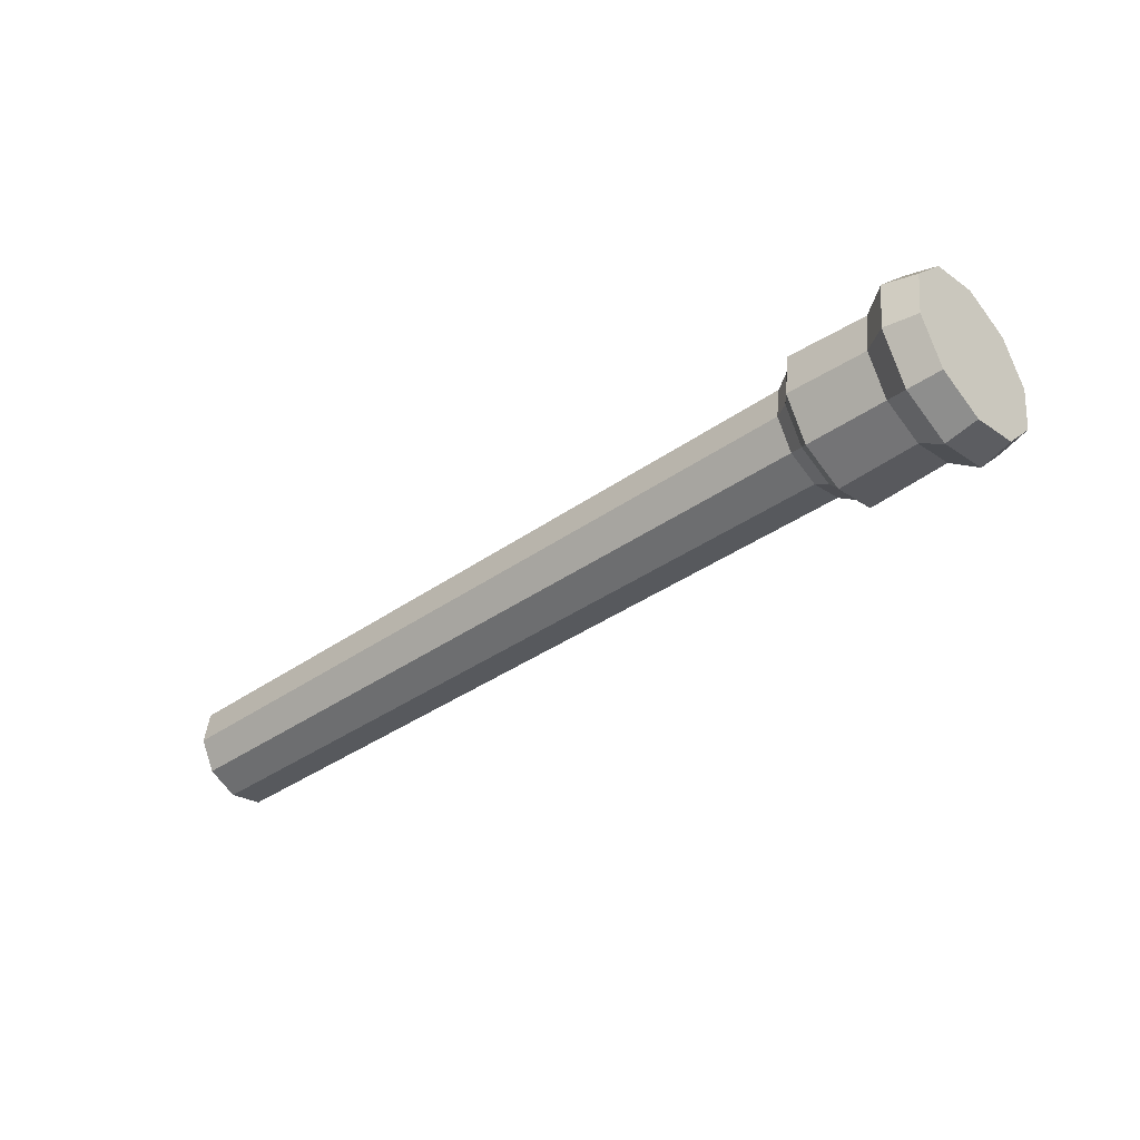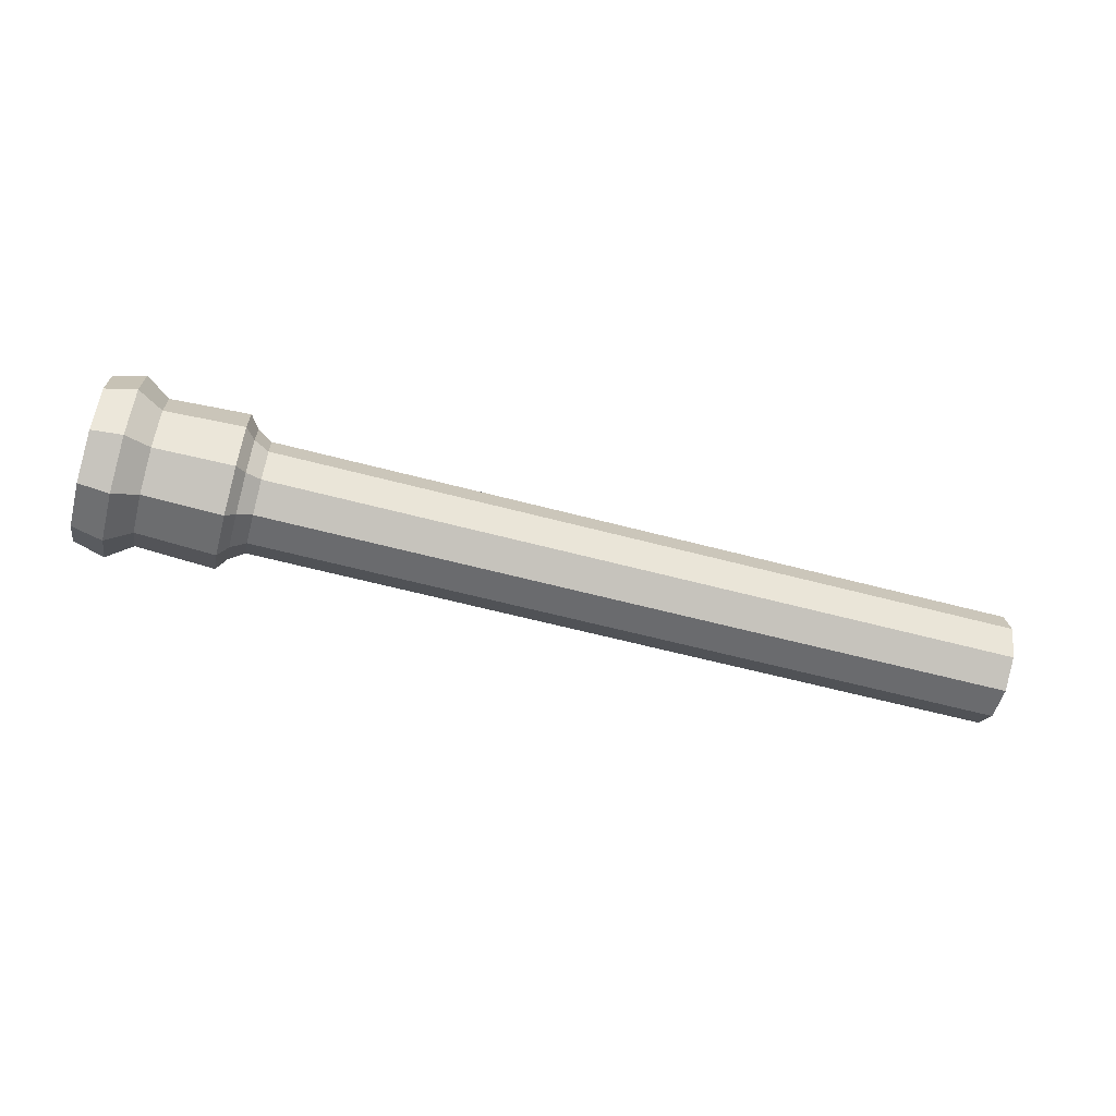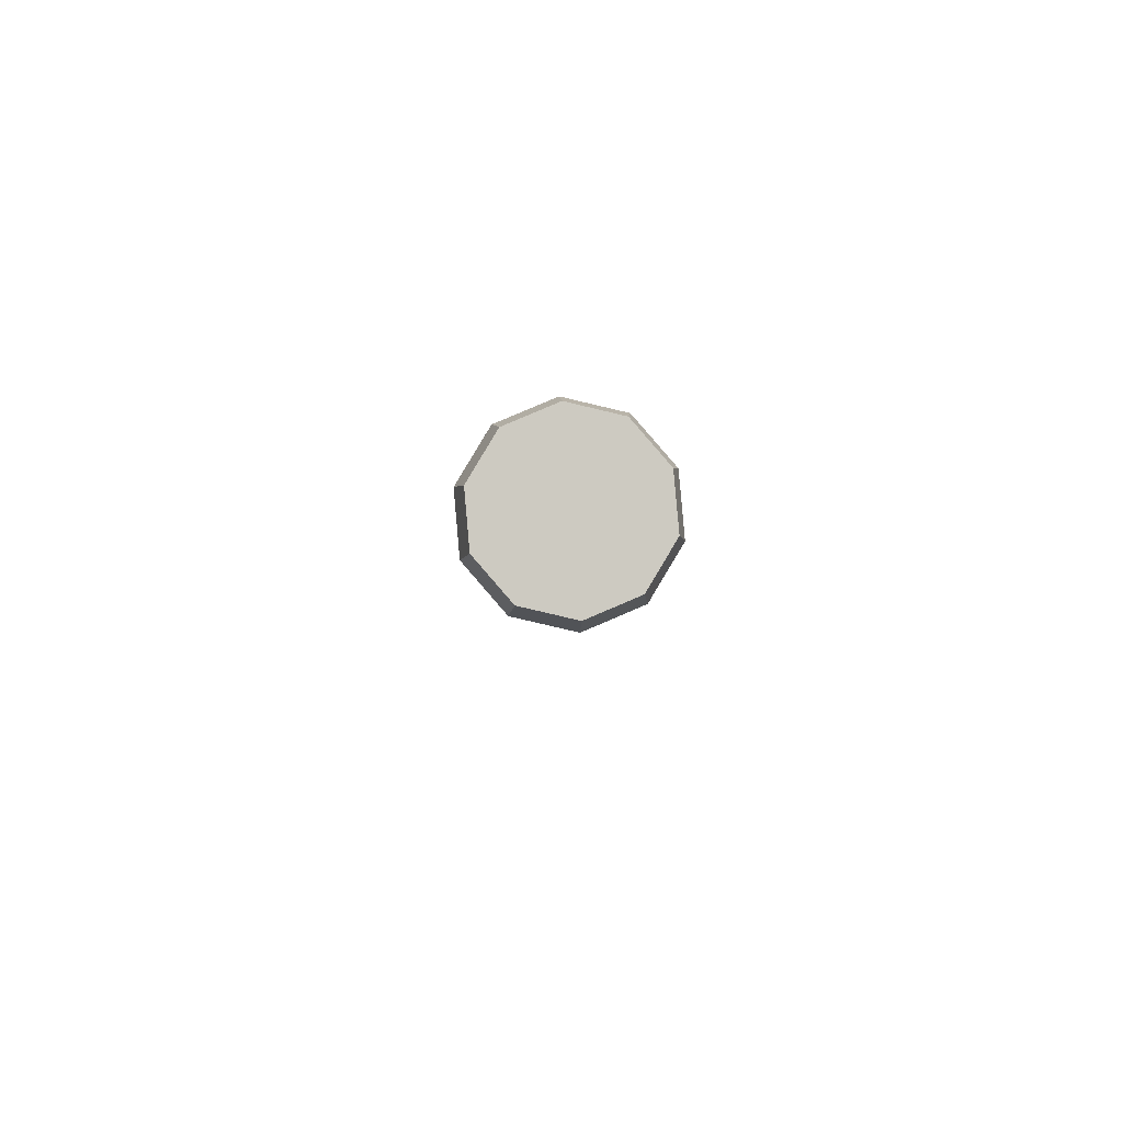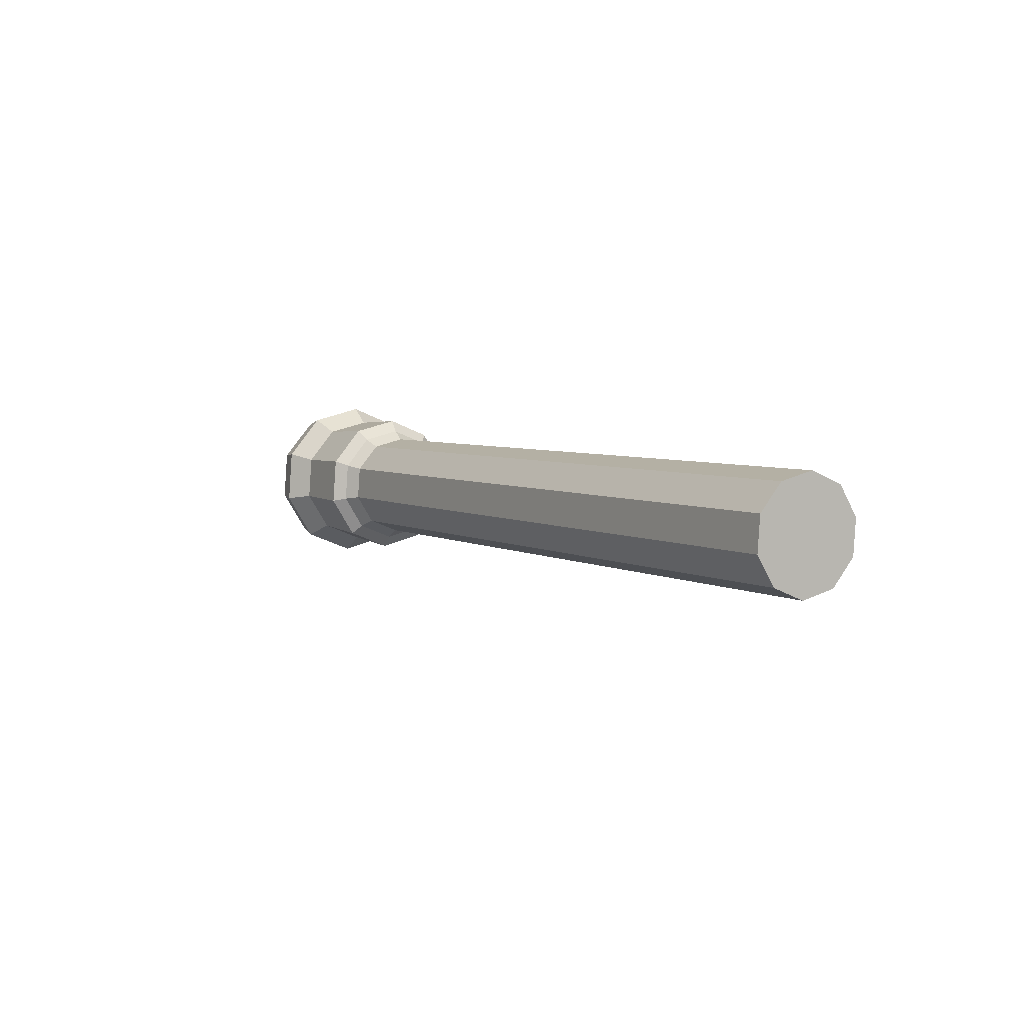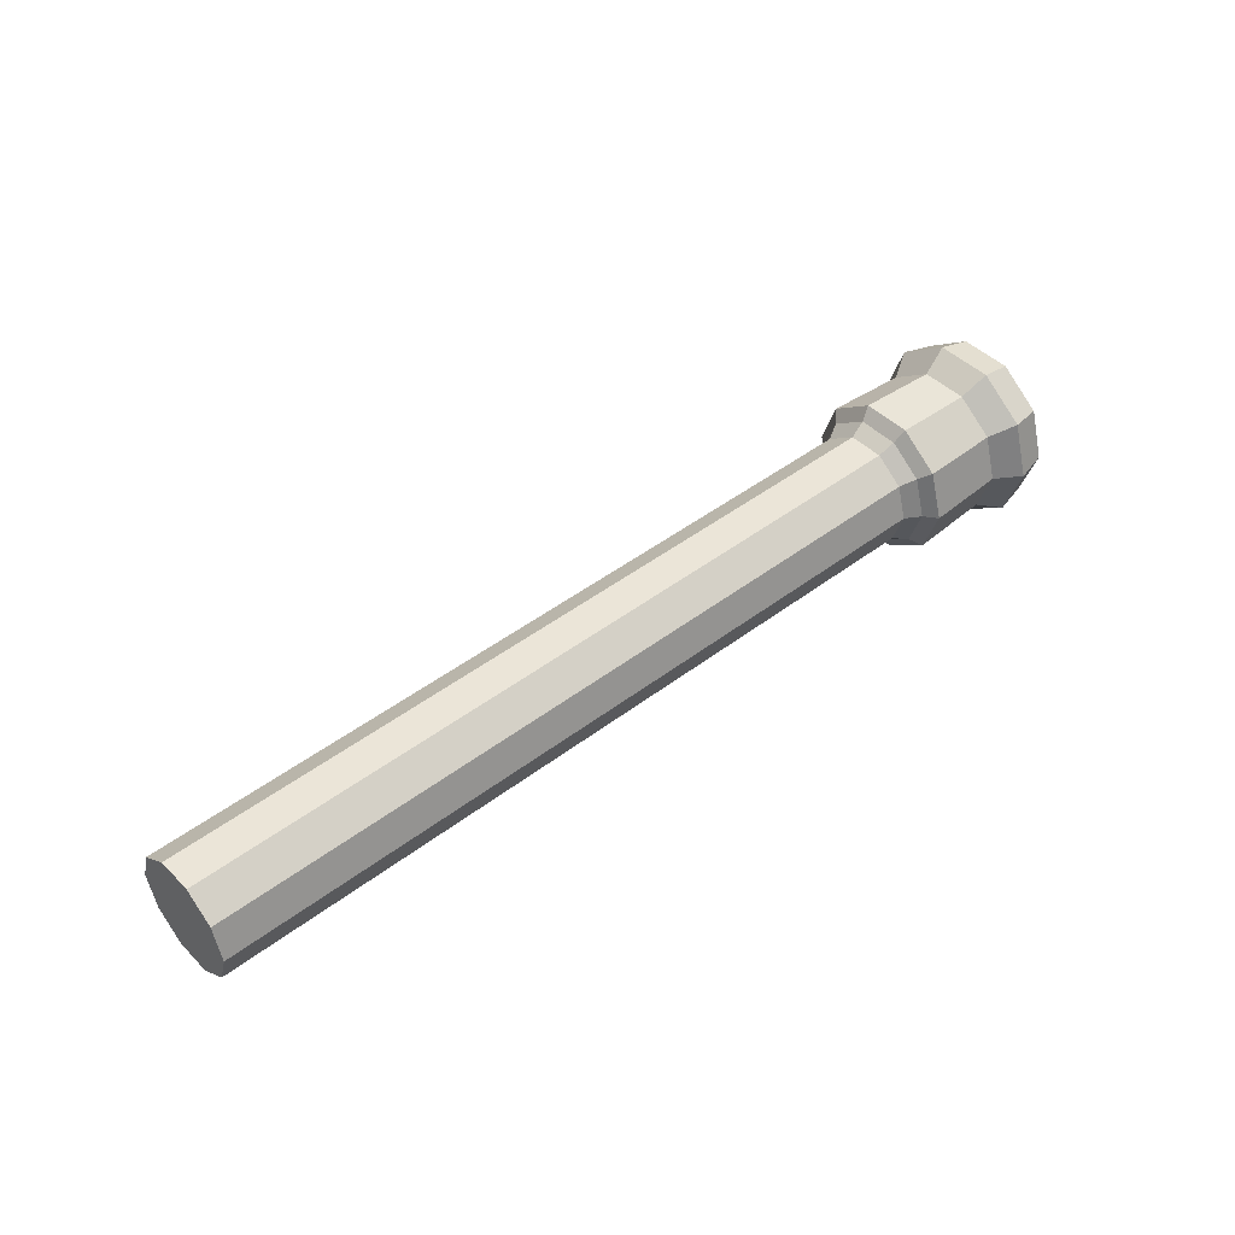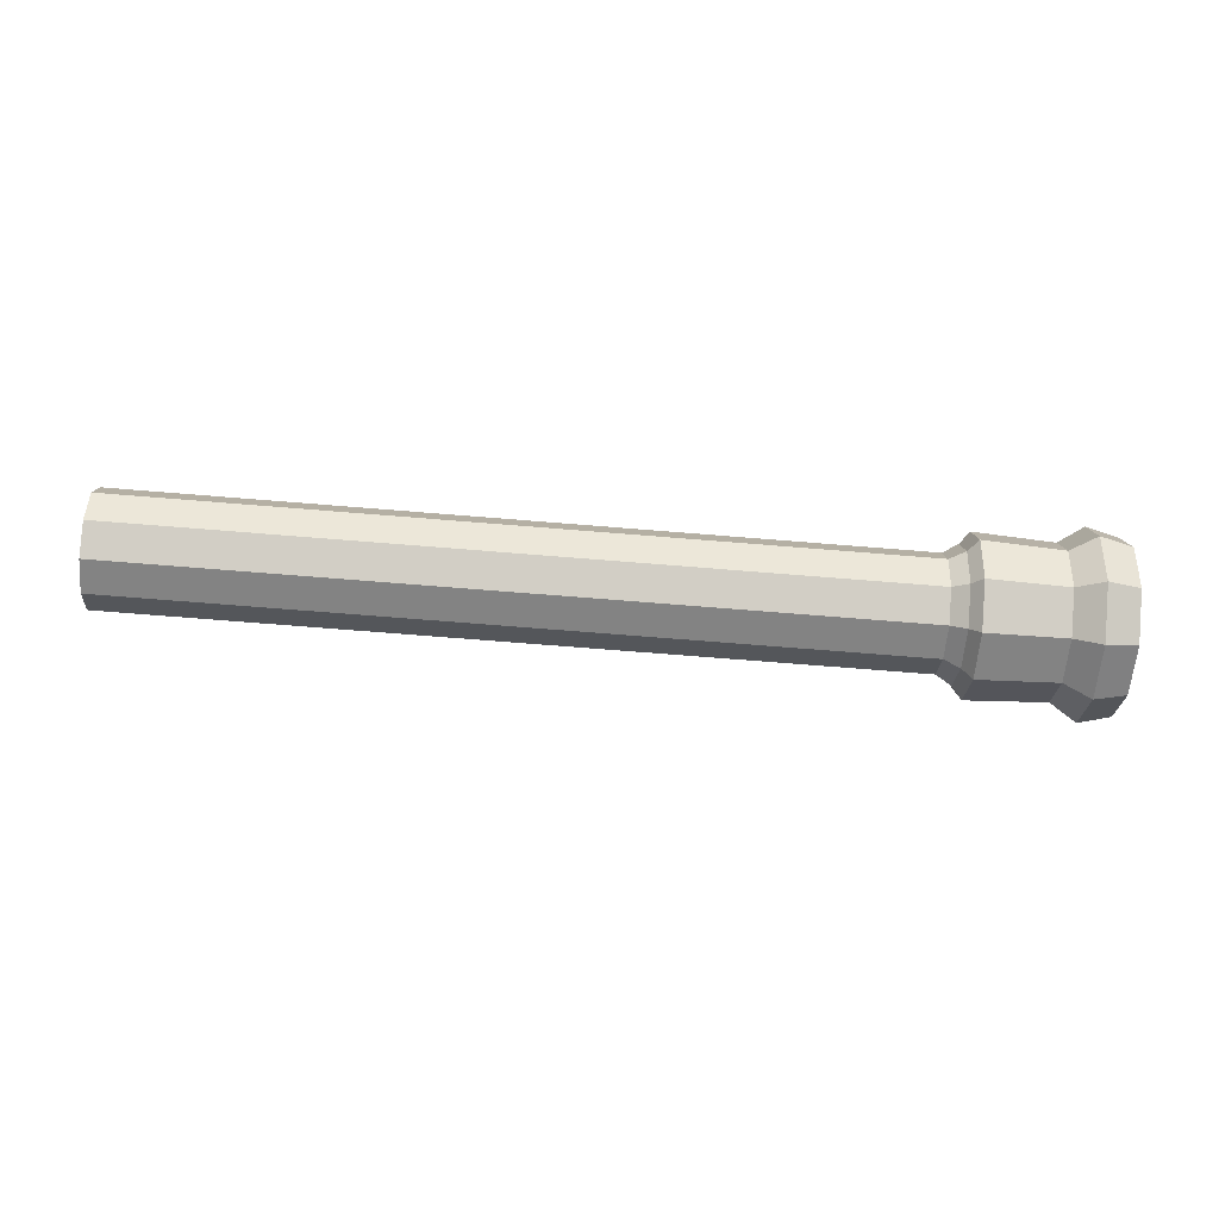
<metadata>
{"format":"obj","ext":"obj","renderer":"f3d","projection":"perspective","resolution":1024,"background":"white","views":[{"elev":-31.2,"azim":-136.3,"up":"+Z"},{"elev":-66.5,"azim":-11.0,"up":"+Y"},{"elev":-4.8,"azim":-88.8,"up":"+Y"},{"elev":6.5,"azim":63.2,"up":"+Y"},{"elev":39.0,"azim":140.3,"up":"+Z"},{"elev":-48.1,"azim":179.6,"up":"+Y"}]}
</metadata>
<code>
o Pillar.007_Cube.017
v 40.83 -59.23 -138.2
v 38.84 -59.28 -138
v 40.79 -58.76 -138.6
v 38.8 -58.82 -138.4
v 40.77 -58.15 -138.6
v 38.78 -58.2 -138.5
v 40.78 -57.62 -138.3
v 38.78 -57.67 -138.2
v 40.81 -57.38 -137.7
v 38.82 -57.43 -137.6
v 40.86 -57.51 -137.1
v 38.86 -57.57 -137
v 40.9 -57.98 -136.7
v 38.91 -58.03 -136.6
v 40.92 -58.6 -136.7
v 38.93 -58.65 -136.5
v 40.91 -59.13 -137
v 38.92 -59.18 -136.9
v 40.88 -59.37 -137.6
v 38.88 -59.42 -137.4
v 38.3 -58.83 -138.4
v 38.34 -59.3 -138
v 38.28 -58.22 -138.5
v 38.29 -57.69 -138.1
v 38.32 -57.44 -137.6
v 38.37 -57.58 -137
v 38.41 -58.05 -136.6
v 38.43 -58.66 -136.5
v 38.42 -59.19 -136.8
v 38.39 -59.44 -137.4
v 27.15 -59.14 -137.6
v 27.19 -59.6 -137.2
v 27.13 -58.52 -137.7
v 27.14 -57.99 -137.3
v 27.17 -57.75 -136.8
v 27.22 -57.89 -136.2
v 27.26 -58.35 -135.8
v 27.28 -58.97 -135.7
v 27.27 -59.5 -136
v 27.24 -59.74 -136.6
v 26.68 -59.3 -137.9
v 26.74 -59.95 -137.4
v 26.65 -58.45 -138
v 26.66 -57.71 -137.6
v 26.71 -57.37 -136.8
v 26.77 -57.57 -135.9
v 26.83 -58.21 -135.4
v 26.86 -59.07 -135.3
v 26.85 -59.8 -135.7
v 26.8 -60.14 -136.5
v 24.22 -59.4 -137.8
v 24.28 -60.09 -137.2
v 24.19 -58.49 -137.9
v 24.2 -57.71 -137.4
v 24.25 -57.36 -136.6
v 24.32 -57.56 -135.7
v 24.38 -58.25 -135.1
v 24.41 -59.15 -135
v 24.4 -59.93 -135.5
v 24.35 -60.29 -136.3
v 25.24 -57.8 -137.4
v 25.28 -57.49 -136.7
v 25.31 -59.92 -137.2
v 25.26 -59.31 -137.8
v 25.43 -59.09 -135.3
v 25.42 -59.78 -135.7
v 25.35 -57.67 -135.9
v 25.23 -58.5 -137.8
v 25.37 -60.1 -136.4
v 25.4 -58.28 -135.3
v 27 -58.29 -135.6
v 27.02 -59.01 -135.5
v 26.85 -57.87 -137.4
v 26.89 -57.59 -136.8
v 26.92 -59.75 -137.3
v 26.87 -59.21 -137.7
v 27.01 -59.63 -135.9
v 26.95 -57.75 -136.1
v 26.84 -58.49 -137.8
v 26.97 -59.91 -136.6
v 24.77 -57.59 -137.6
v 24.85 -60.19 -137.3
v 25 -59.17 -134.9
v 24.82 -57.2 -136.7
v 24.79 -59.44 -138
v 24.98 -60.02 -135.5
v 24.9 -57.42 -135.7
v 24.75 -58.45 -138.1
v 24.93 -60.42 -136.4
v 24.96 -58.17 -135
v 33.52 -57.71 -136.6
v 33.56 -58.18 -136.2
v 33.43 -58.35 -138.1
v 33.44 -57.82 -137.8
v 33.54 -59.57 -137
v 33.49 -59.43 -137.6
v 33.58 -58.8 -136.2
v 33.47 -57.58 -137.2
v 33.45 -58.96 -138.1
v 33.57 -59.33 -136.5
v 31.99 -57.76 -136.5
v 31.91 -58.39 -138
v 32.01 -59.61 -136.9
v 32.04 -58.22 -136.1
v 31.91 -57.86 -137.7
v 31.97 -59.47 -137.5
v 32.06 -58.84 -136.1
v 31.95 -57.62 -137.1
v 31.93 -59.01 -137.9
v 32.05 -59.37 -136.4
f 1 2 4 3
f 3 4 6 5
f 5 6 8 7
f 7 8 10 9
f 9 10 12 11
f 11 12 14 13
f 13 14 16 15
f 15 16 18 17
f 4 2 22 21
f 17 18 20 19
f 19 20 2 1
f 1 3 5 7 9 11 13 15 17 19
f 104 101 36 37
f 8 6 23 24
f 6 4 21 23
f 2 20 30 22
f 20 18 29 30
f 18 16 28 29
f 16 14 27 28
f 14 12 26 27
f 12 10 25 26
f 10 8 24 25
f 72 71 47 48
f 105 102 33 34
f 106 103 40 32
f 107 104 37 38
f 108 105 34 35
f 109 106 32 31
f 110 107 38 39
f 101 108 35 36
f 102 109 31 33
f 103 110 39 40
f 84 81 54 55
f 74 73 44 45
f 76 75 42 41
f 77 72 48 49
f 78 74 45 46
f 79 76 41 43
f 80 77 49 50
f 71 78 46 47
f 73 79 43 44
f 75 80 50 42
f 51 52 60 59 58 57 56 55 54 53
f 85 82 52 51
f 86 83 58 59
f 87 84 55 56
f 88 85 51 53
f 89 86 59 60
f 90 87 56 57
f 81 88 53 54
f 82 89 60 52
f 83 90 57 58
f 48 47 70 65
f 42 50 69 63
f 44 43 68 61
f 47 46 67 70
f 50 49 66 69
f 43 41 64 68
f 46 45 62 67
f 49 48 65 66
f 41 42 63 64
f 45 44 61 62
f 32 40 80 75
f 34 33 79 73
f 37 36 78 71
f 40 39 77 80
f 33 31 76 79
f 36 35 74 78
f 39 38 72 77
f 31 32 75 76
f 35 34 73 74
f 38 37 71 72
f 65 70 90 83
f 63 69 89 82
f 61 68 88 81
f 70 67 87 90
f 69 66 86 89
f 68 64 85 88
f 67 62 84 87
f 66 65 83 86
f 64 63 82 85
f 62 61 81 84
f 30 29 100 95
f 23 21 99 93
f 26 25 98 91
f 29 28 97 100
f 21 22 96 99
f 25 24 94 98
f 28 27 92 97
f 22 30 95 96
f 24 23 93 94
f 27 26 91 92
f 95 100 110 103
f 93 99 109 102
f 91 98 108 101
f 100 97 107 110
f 99 96 106 109
f 98 94 105 108
f 97 92 104 107
f 96 95 103 106
f 94 93 102 105
f 92 91 101 104

</code>
